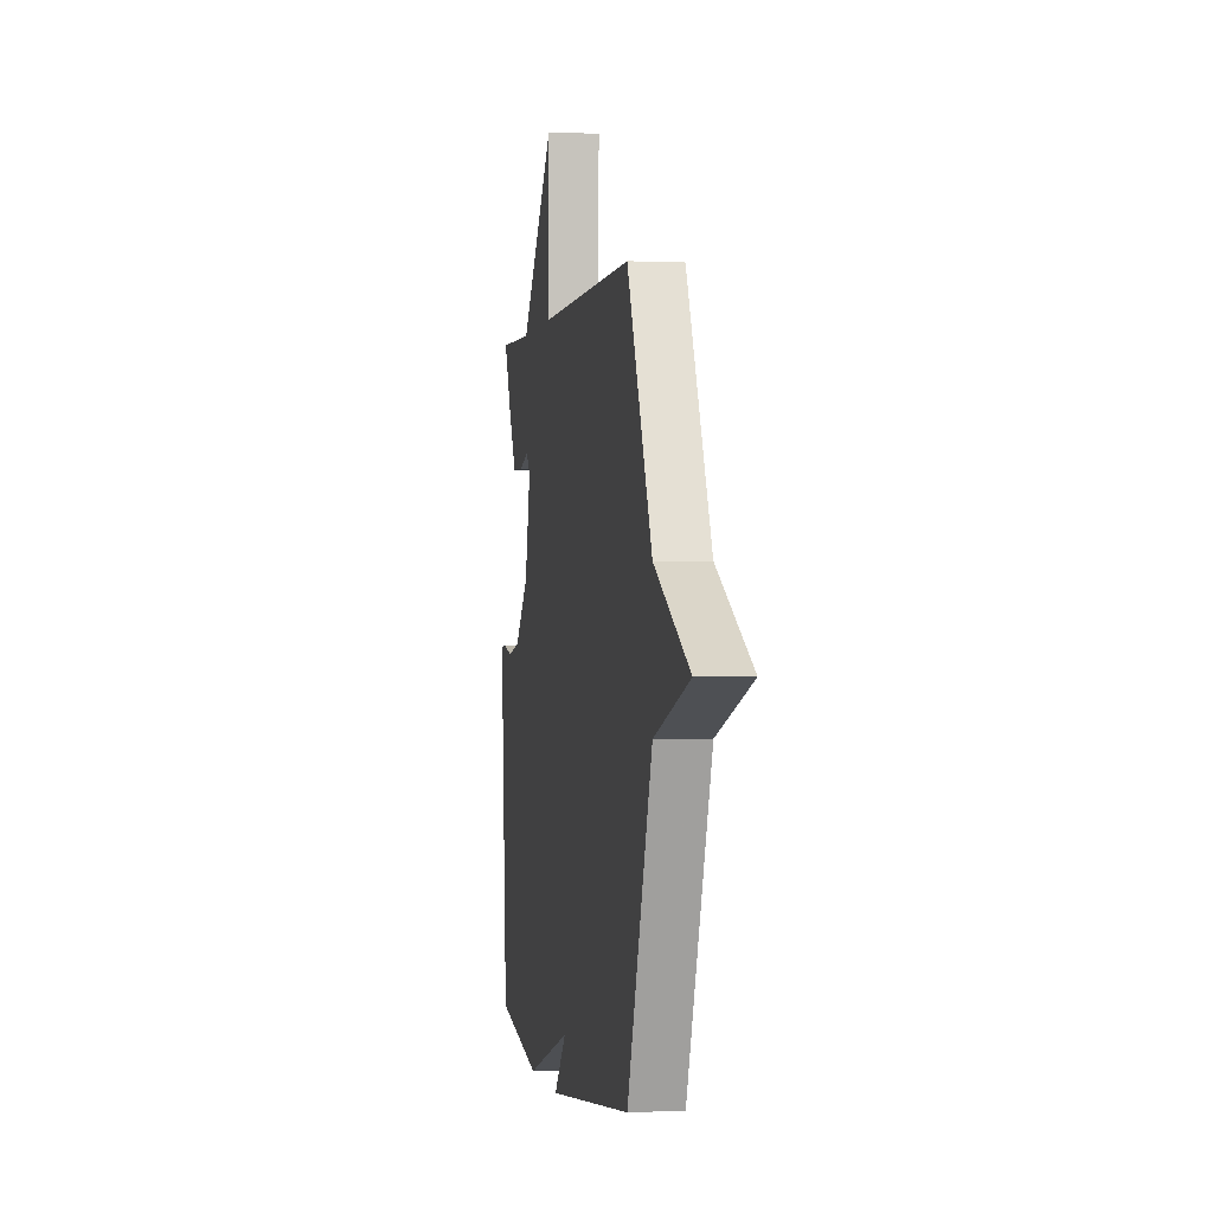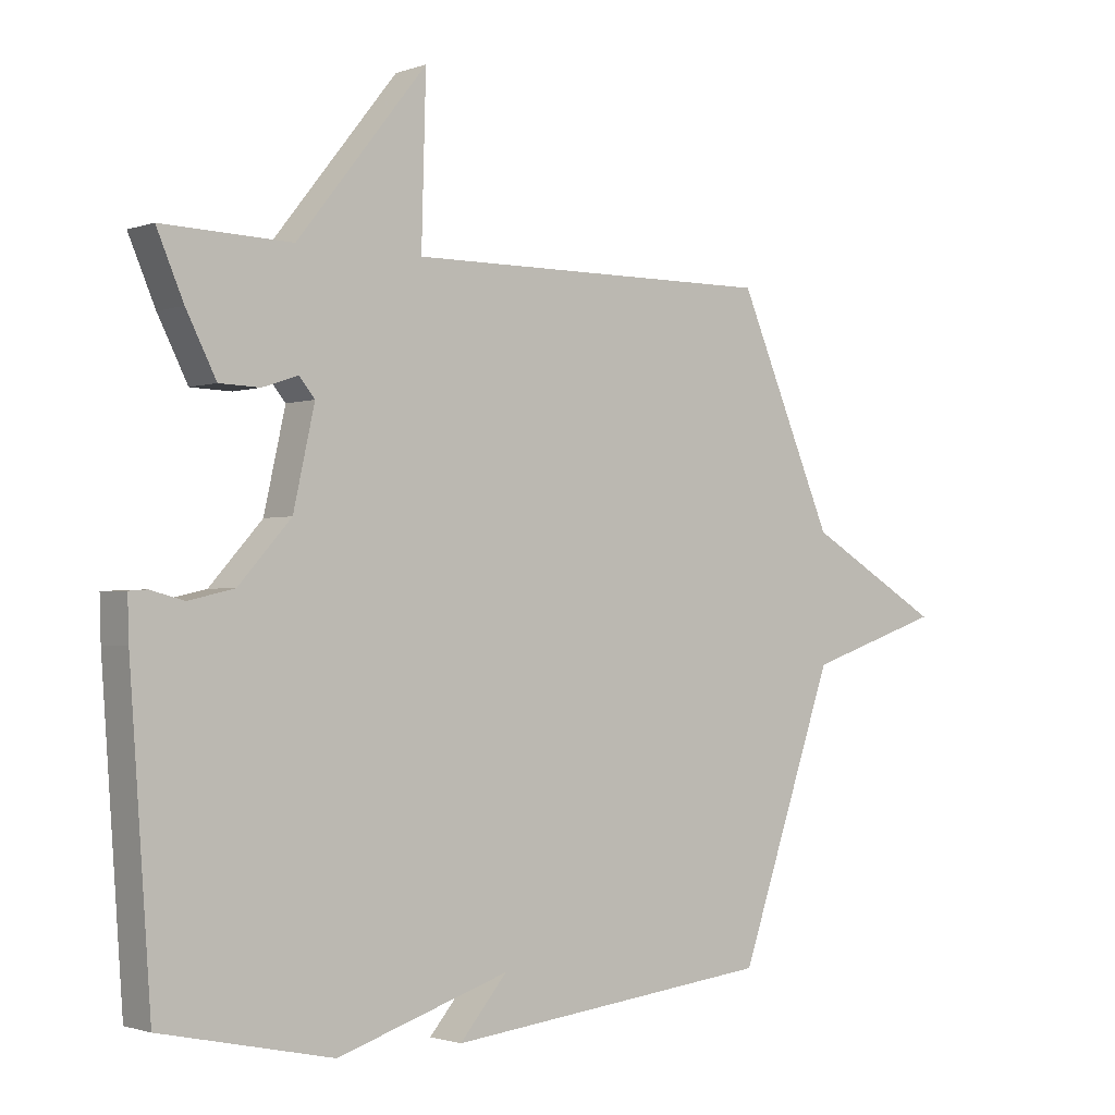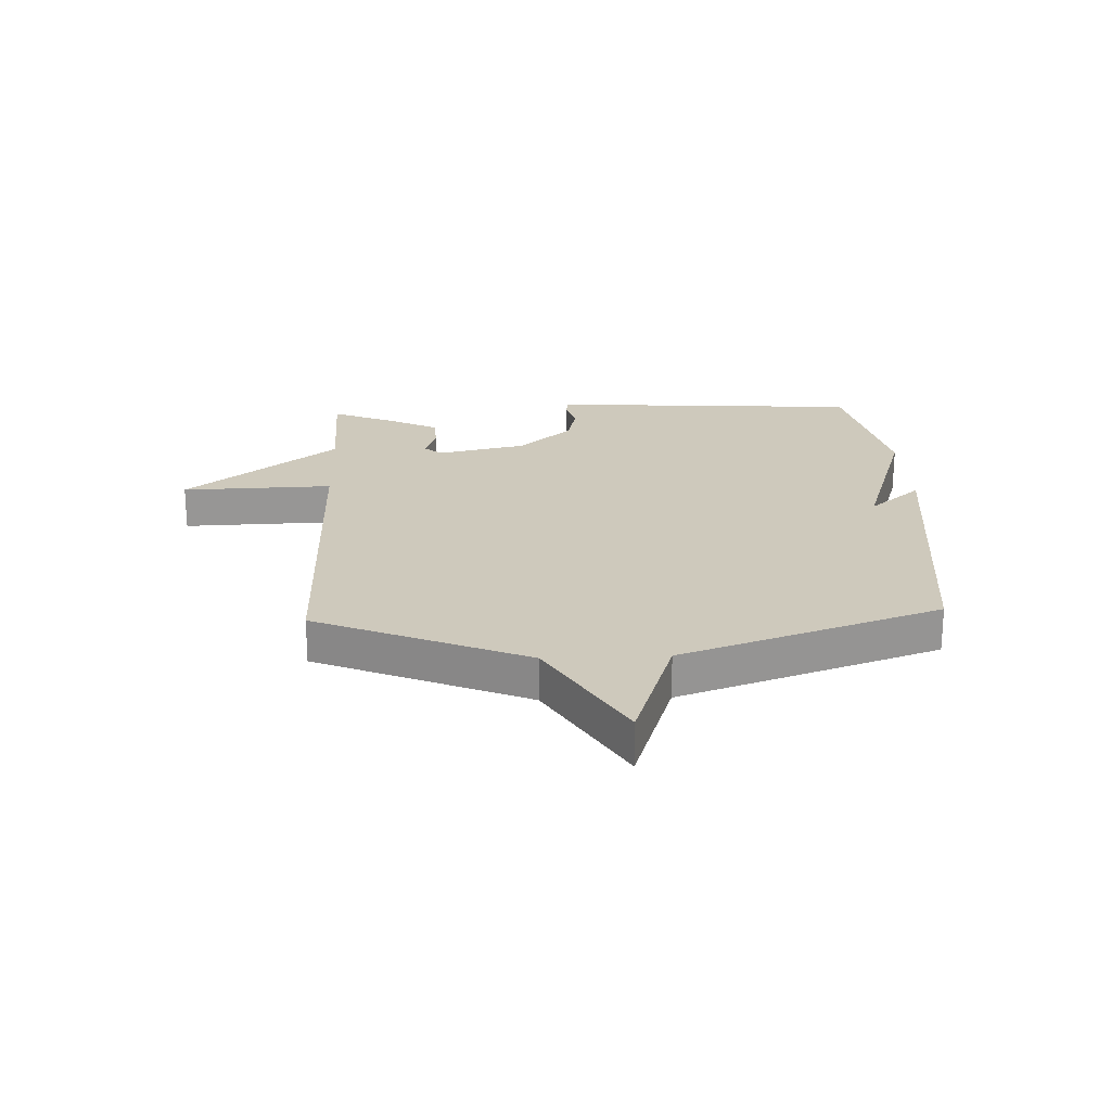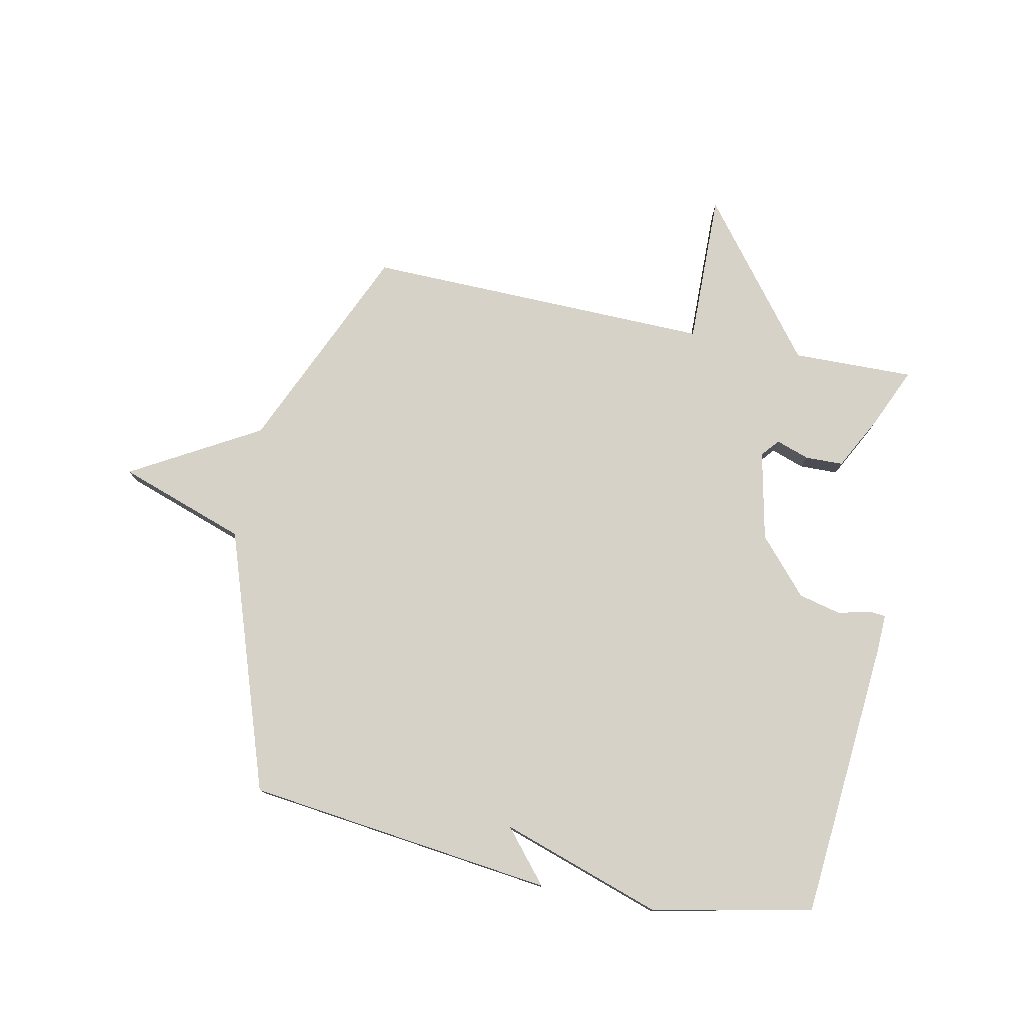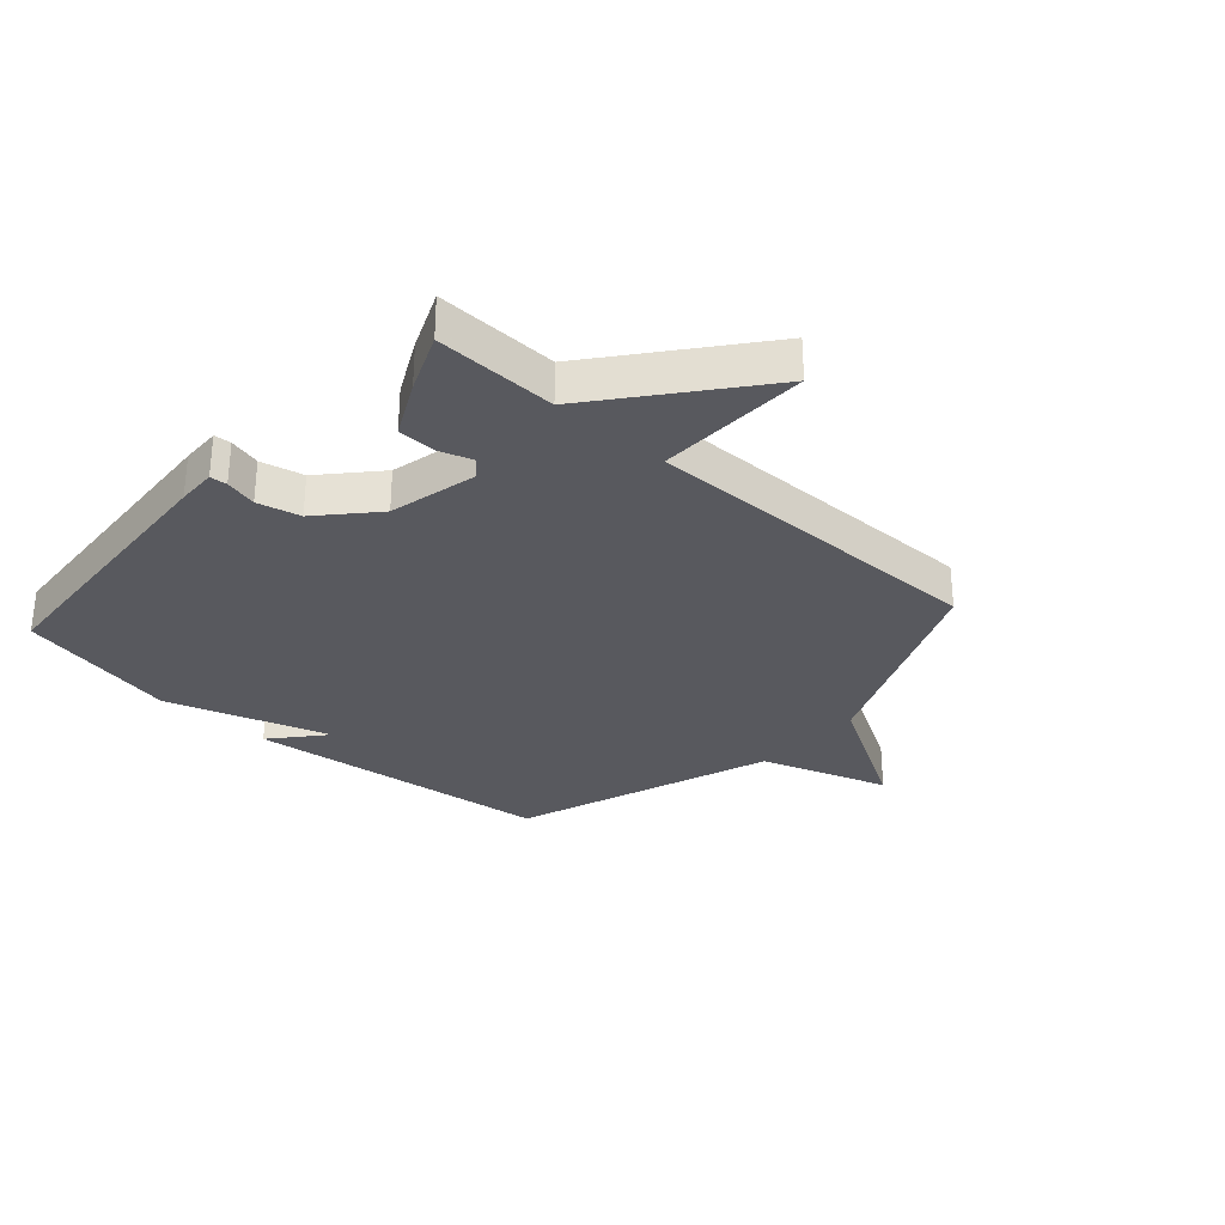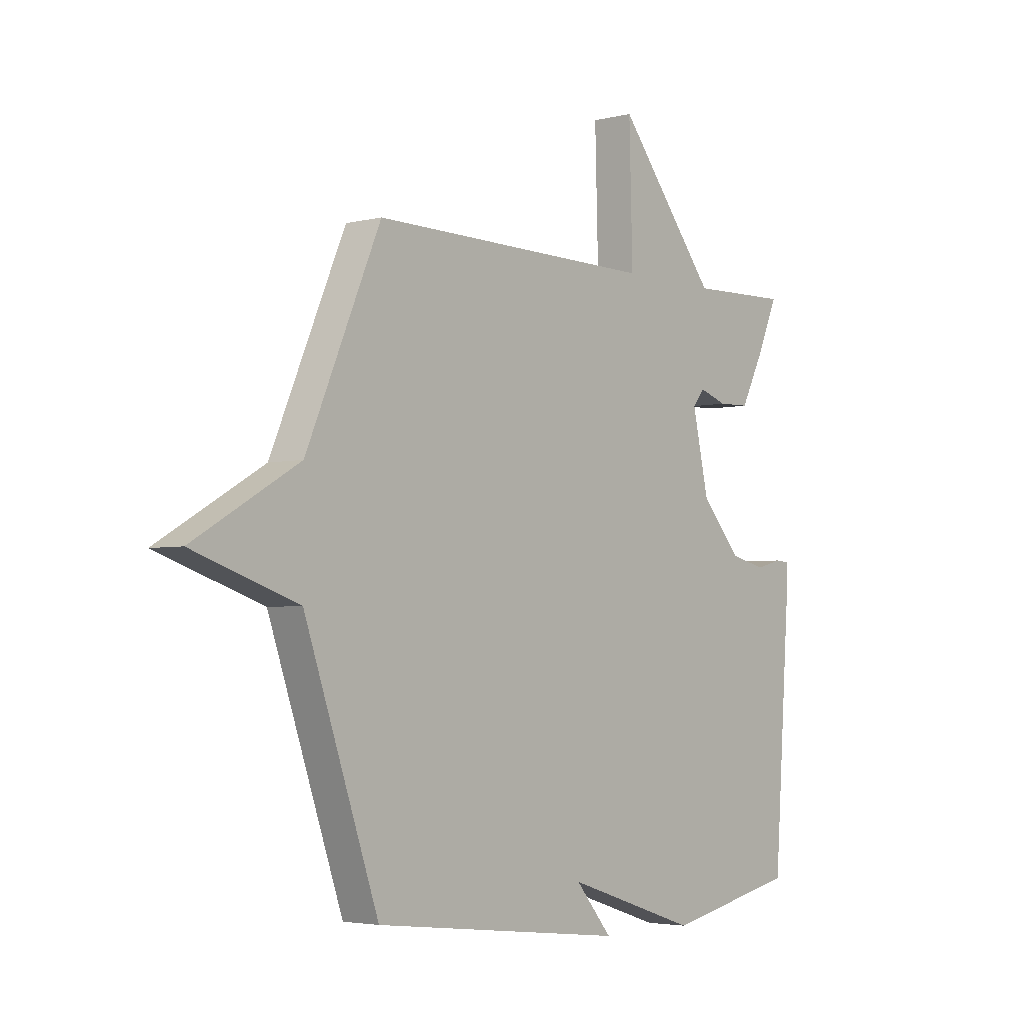
<metadata>
{"format":"obj","ext":"obj","renderer":"f3d","projection":"perspective","resolution":1024,"background":"white","views":[{"elev":-0.6,"azim":79.8,"up":"+Z"},{"elev":-1.6,"azim":-38.7,"up":"+Z"},{"elev":22.4,"azim":87.5,"up":"+Y"},{"elev":78.0,"azim":-167.9,"up":"+Y"},{"elev":-30.4,"azim":-42.0,"up":"+Y"},{"elev":-3.7,"azim":129.9,"up":"+Z"}]}
</metadata>
<code>
v -0.5 0.07 -0.5
v -0.534 0.07 -0.024
v -0.536 0.07 0.043
v -0.507 0.07 0.045
v -0.453 0.07 0.031
v -0.38 0.07 0.048
v -0.296 0.07 0.141
v -0.262 0.07 0.293
v -0.287 0.07 0.323
v -0.344 0.07 0.304
v -0.409 0.07 0.306
v -0.457 0.07 0.4
v -0.5 0.07 0.5
v -0.293 0.07 0.494
v -0.086 0.07 0.753
v -0.093 0.07 0.494
v 0.5 0.07 0.5
v 0.654 0.07 0.143
v 0.872 0.07 0.016
v 0.654 0.07 -0.057
v 0.5 0.07 -0.5
v -0.026 0.07 -0.559
v 0.05 0.07 -0.47
v -0.226 0.07 -0.559
v -0.5 0 -0.5
v -0.534 0 -0.024
v -0.536 0 0.043
v -0.507 0 0.045
v -0.453 0 0.031
v -0.38 0 0.048
v -0.296 0 0.141
v -0.262 0 0.293
v -0.287 0 0.323
v -0.344 0 0.304
v -0.409 0 0.306
v -0.457 0 0.4
v -0.5 0 0.5
v -0.293 0 0.494
v -0.086 0 0.753
v -0.093 0 0.494
v 0.5 0 0.5
v 0.654 0 0.143
v 0.872 0 0.016
v 0.654 0 -0.057
v 0.5 0 -0.5
v -0.026 0 -0.559
v 0.05 0 -0.47
v -0.226 0 -0.559
f 3 4 5
f 2 3 5
f 1 2 5
f 24 1 5
f 23 24 5
f 20 21 22 23
f 20 23 5 6
f 20 6 7
f 19 20 7
f 18 19 7
f 18 7 8
f 17 18 8
f 16 17 8
f 16 8 9
f 15 16 9
f 14 15 9
f 12 13 14
f 11 12 14
f 10 11 14
f 9 10 14
f 29 28 27
f 29 27 26
f 29 26 25
f 29 25 48
f 29 48 47
f 47 46 45 44
f 30 29 47 44
f 31 30 44
f 31 44 43
f 31 43 42
f 32 31 42
f 32 42 41
f 32 41 40
f 33 32 40
f 33 40 39
f 33 39 38
f 38 37 36
f 38 36 35
f 38 35 34
f 38 34 33
f 1 25 26 2
f 2 26 27 3
f 3 27 28 4
f 4 28 29 5
f 5 29 30 6
f 6 30 31 7
f 7 31 32 8
f 8 32 33 9
f 9 33 34 10
f 10 34 35 11
f 11 35 36 12
f 12 36 37 13
f 13 37 38 14
f 14 38 39 15
f 15 39 40 16
f 16 40 41 17
f 17 41 42 18
f 18 42 43 19
f 19 43 44 20
f 20 44 45 21
f 21 45 46 22
f 22 46 47 23
f 23 47 48 24
f 24 48 25 1

</code>
